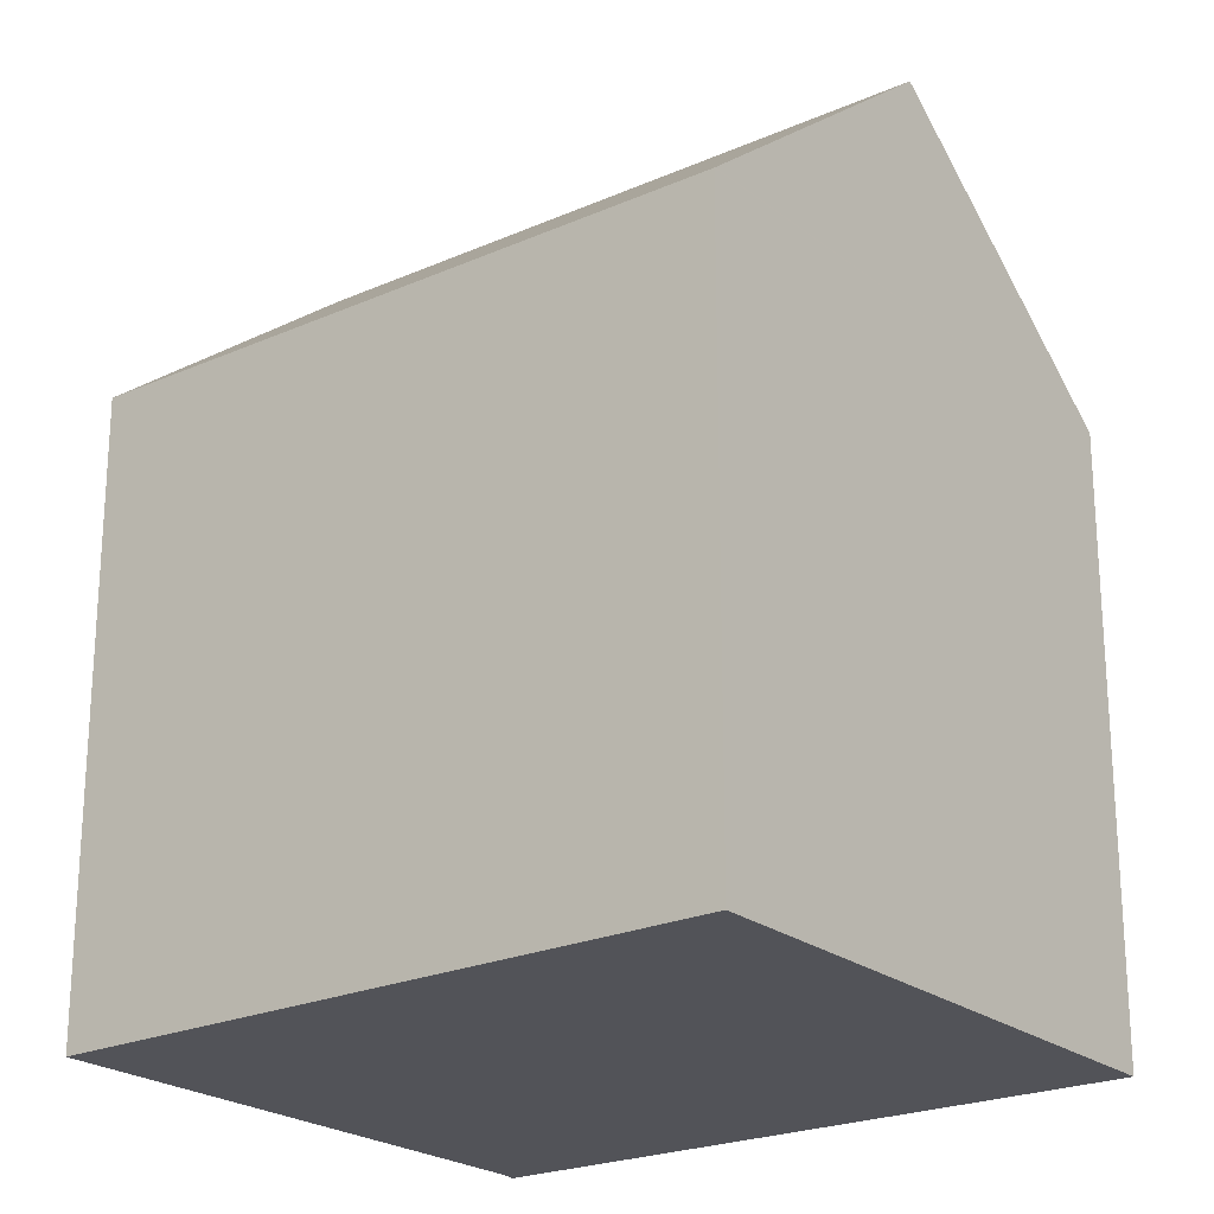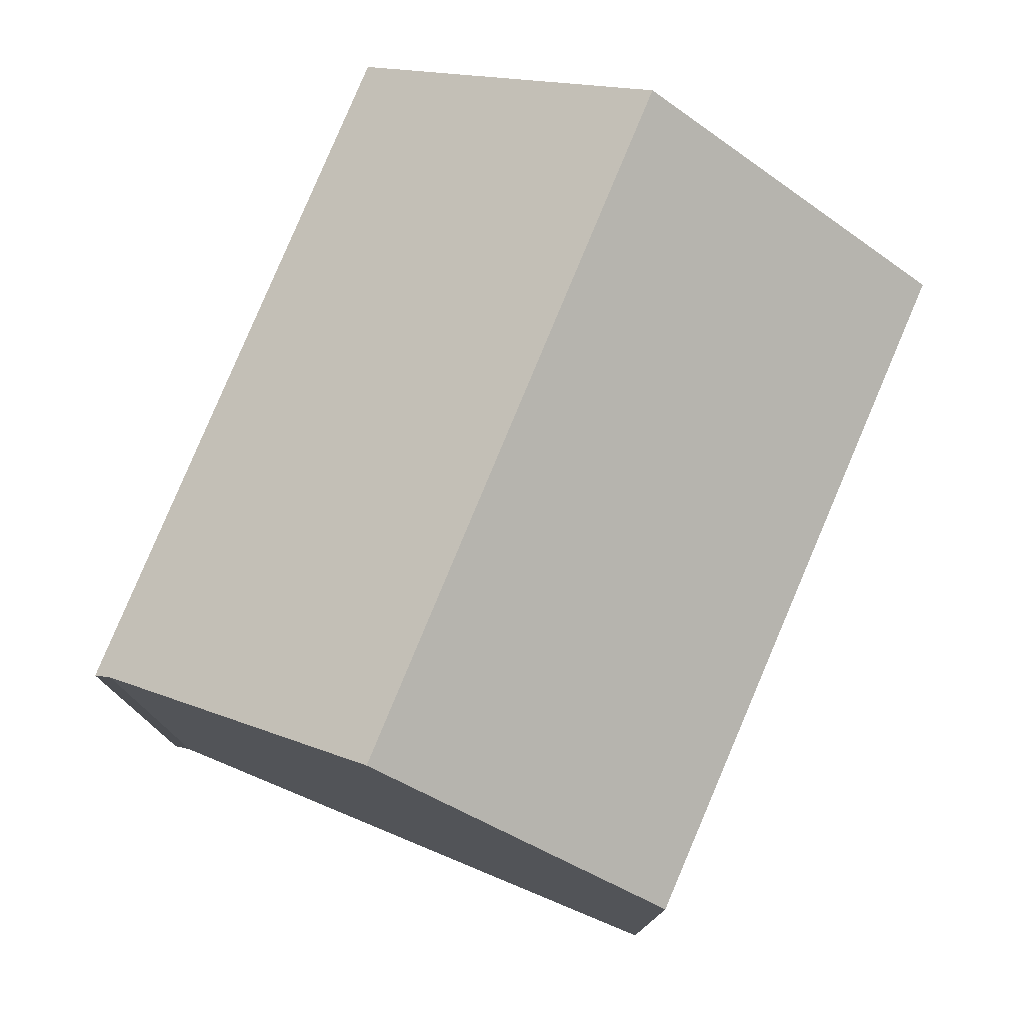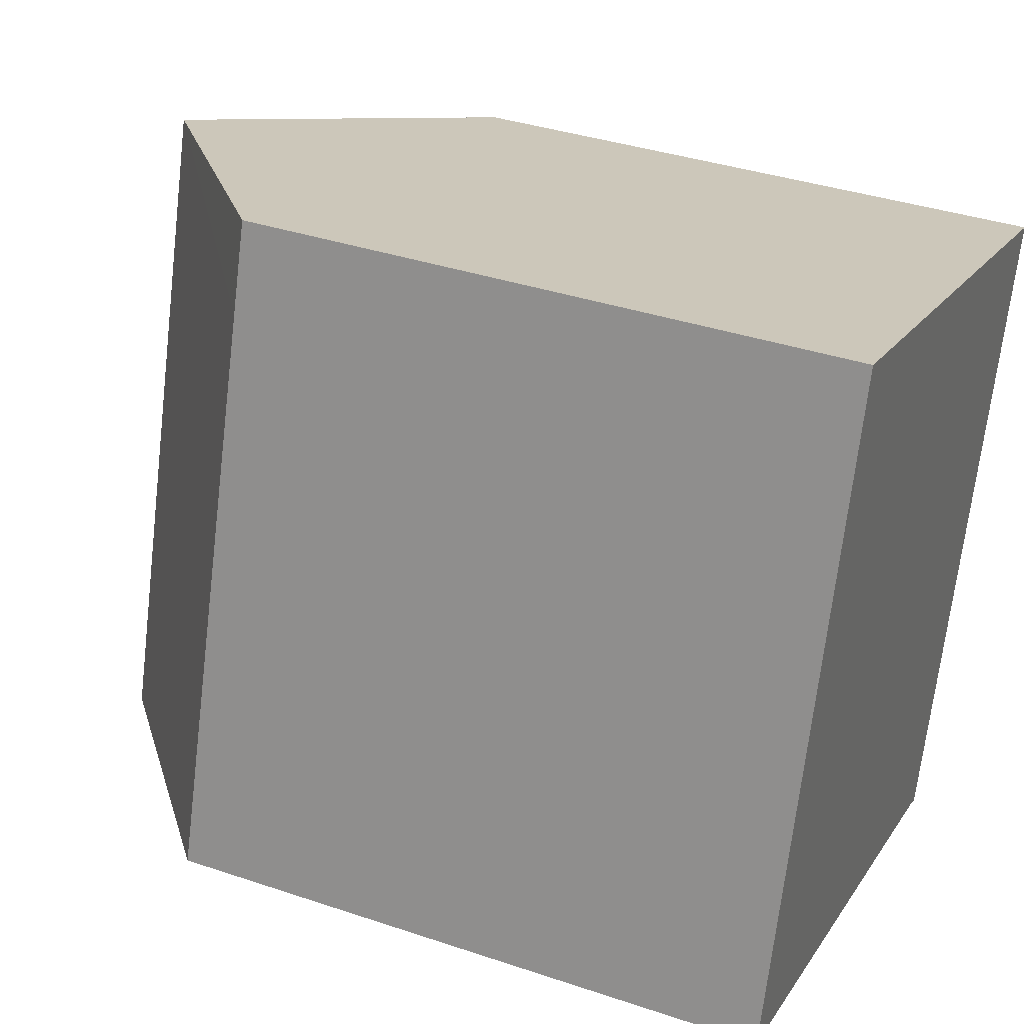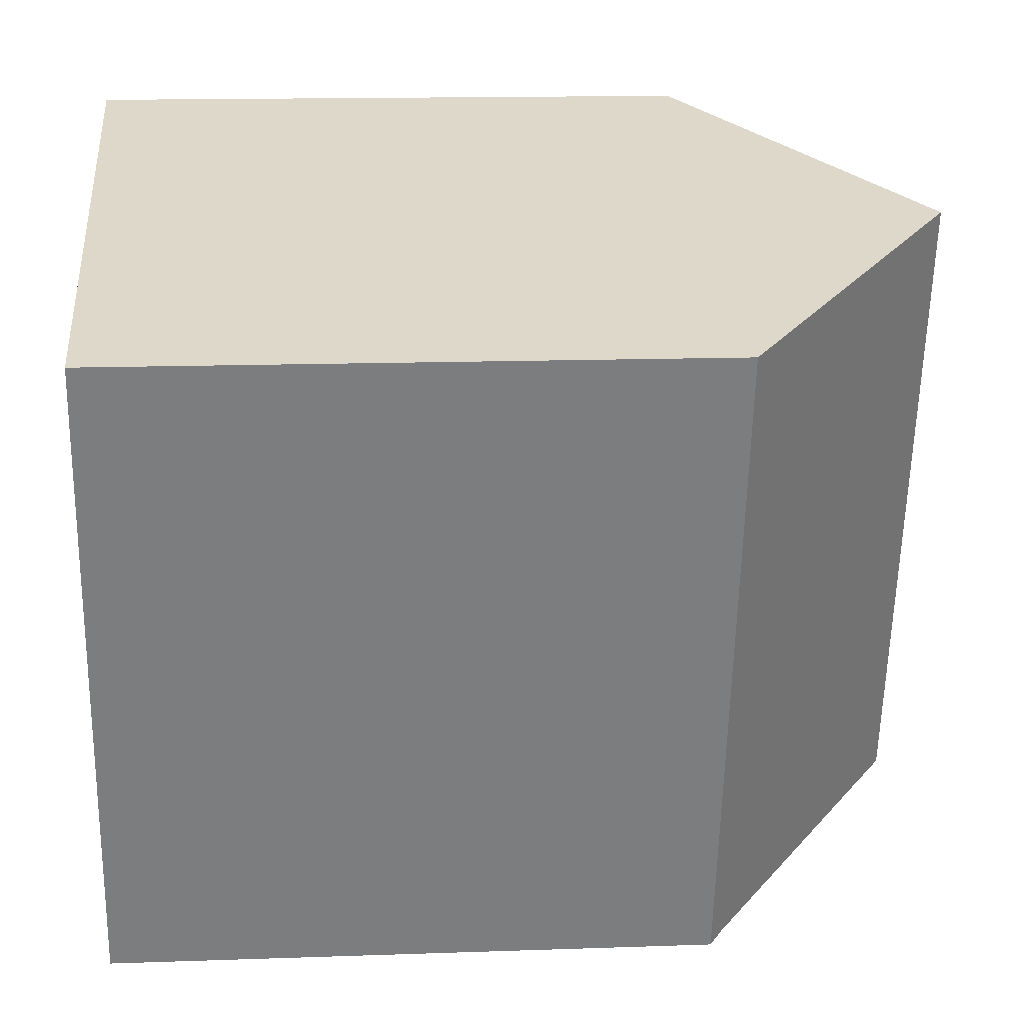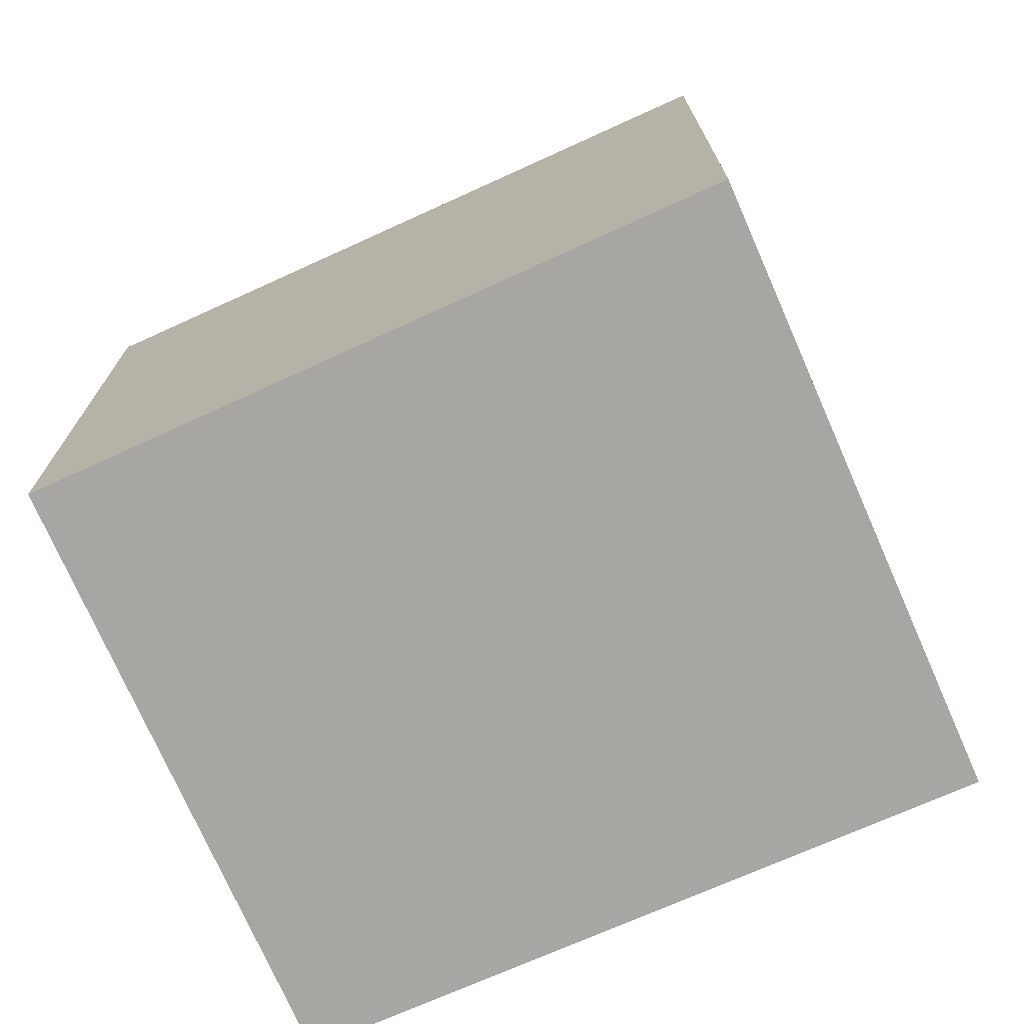
<metadata>
{"format":"obj","ext":"obj","renderer":"f3d","projection":"perspective","resolution":1024,"background":"white","views":[{"elev":-22.7,"azim":-36.1,"up":"+Y"},{"elev":78.3,"azim":-140.8,"up":"+Y"},{"elev":36.5,"azim":-66.3,"up":"+Z"},{"elev":14.5,"azim":85.6,"up":"+Z"},{"elev":-74.0,"azim":-49.5,"up":"+Y"}]}
</metadata>
<code>
v  9.379 16.41 11
v  10.85 12.17 -3.257
v  5.549 16.41 -1.666
v  11.15 11.91 -3.407
v  14.99 11.91 9.296
v  3.669 11.84 12.73
v  3.147 11.84 11
v  3.643 11.82 12.74
v  0 11.97 7.329e-16
v  10.85 1.994e-16 -3.257
v  11.15 2.086e-16 -3.407
v  0 0 0
v  5.549 1.02e-16 -1.666
v  3.147 -6.737e-16 11
v  3.643 -7.799e-16 12.74
v  14.99 -5.692e-16 9.296
v  3.669 -7.794e-16 12.73
v  9.379 -6.734e-16 11
g defaultobject
f 1 2 3
f 2 1 4
f 4 1 5
f 6 7 8
f 7 6 1
f 7 1 9
f 9 1 3
f 4 10 2
f 10 4 11
f 2 9 3
f 9 2 10
f 9 10 12
f 12 10 13
f 12 7 9
f 7 12 8
f 8 12 14
f 8 14 15
f 6 5 1
f 5 6 8
f 5 8 15
f 5 15 16
f 16 15 17
f 16 17 18
f 16 4 5
f 4 16 11
f 14 17 15
f 17 14 18
f 18 14 12
f 18 12 16
f 16 12 10
f 16 10 11
f 10 12 13

</code>
